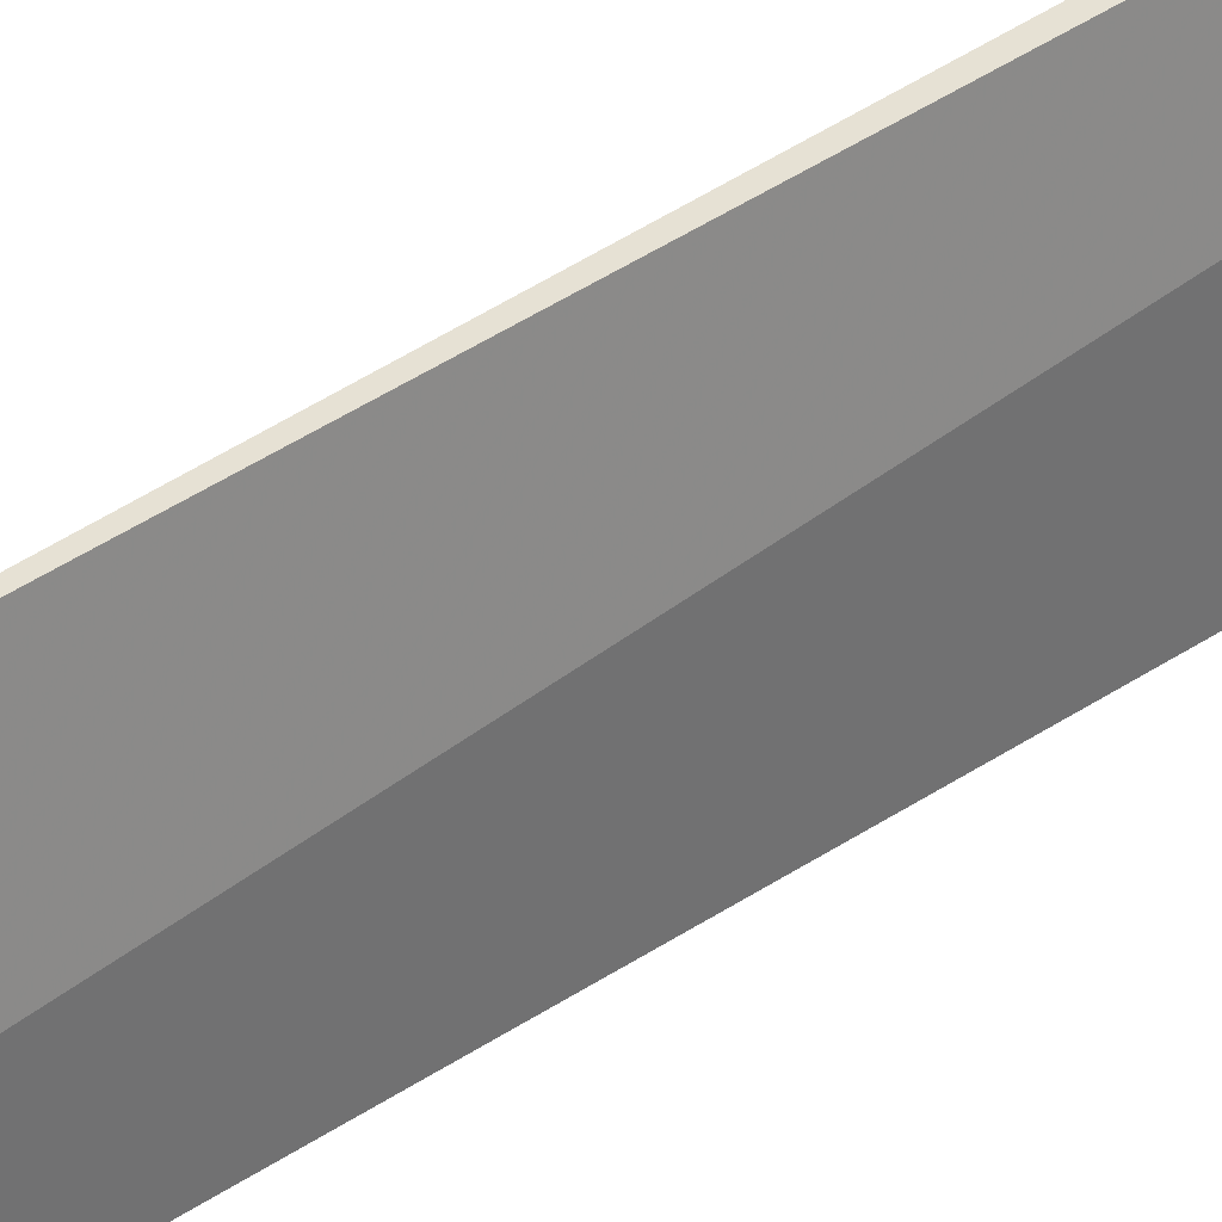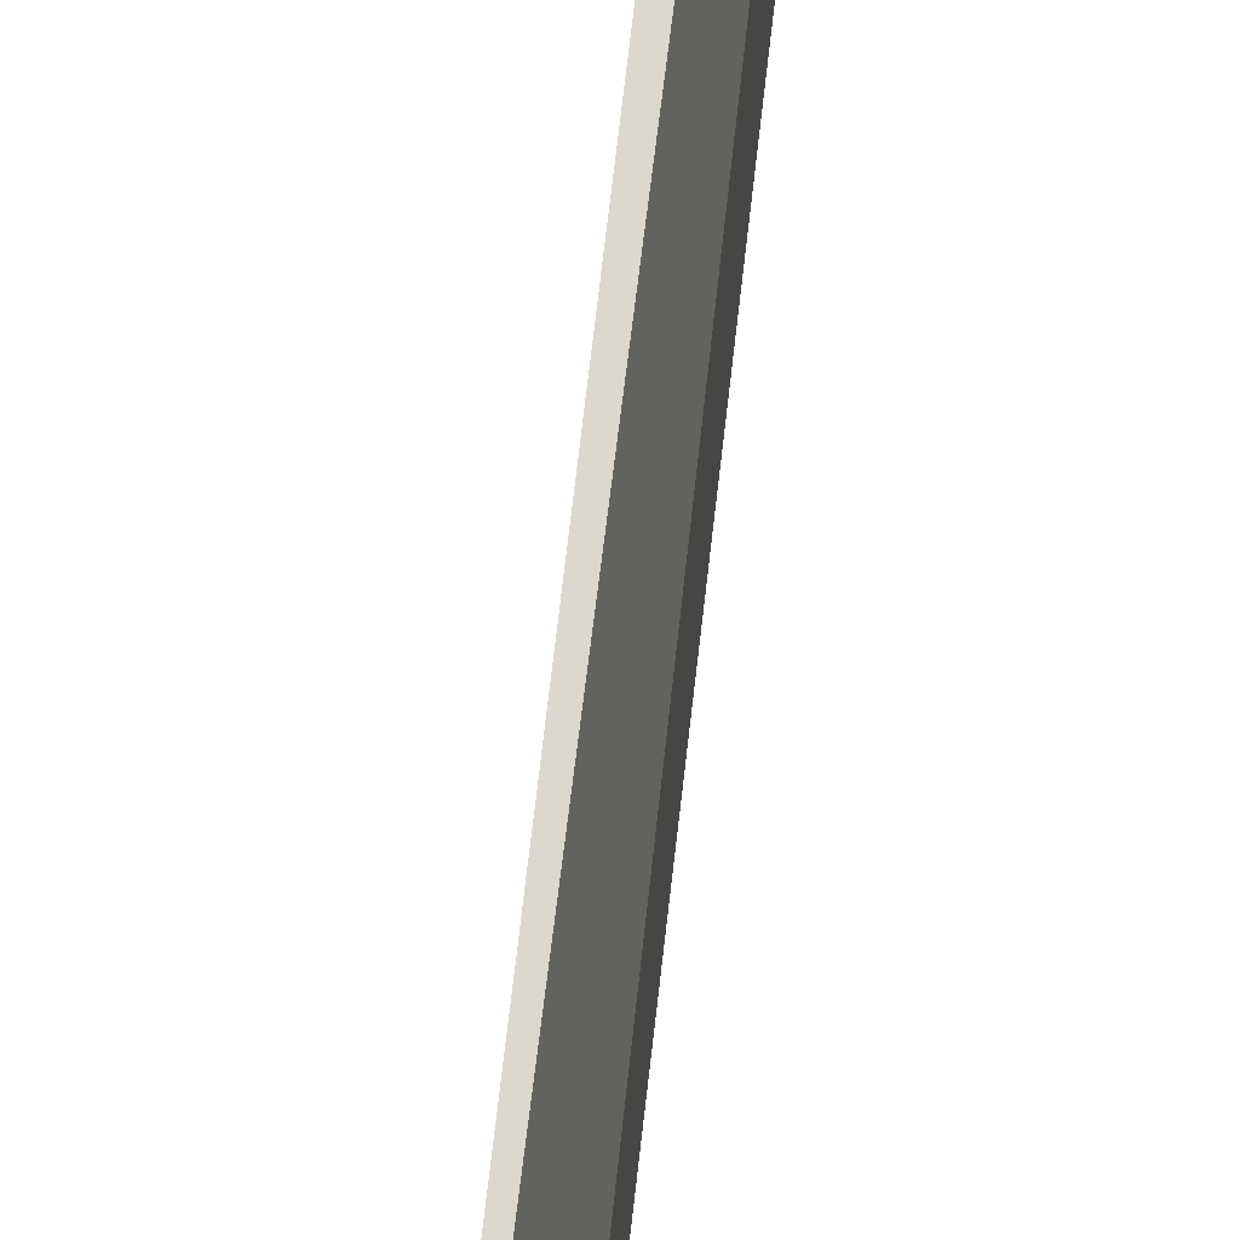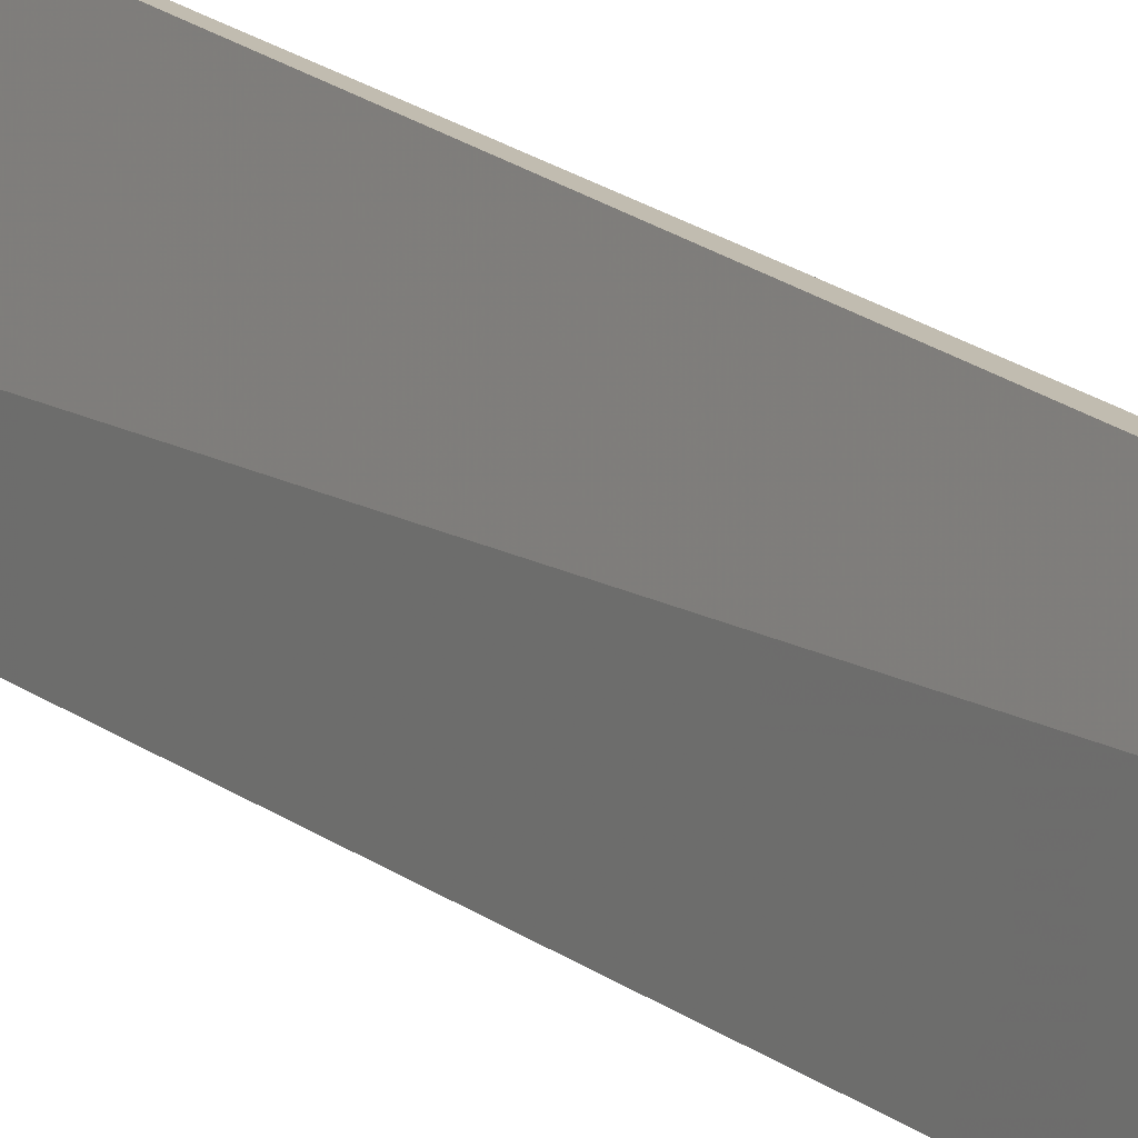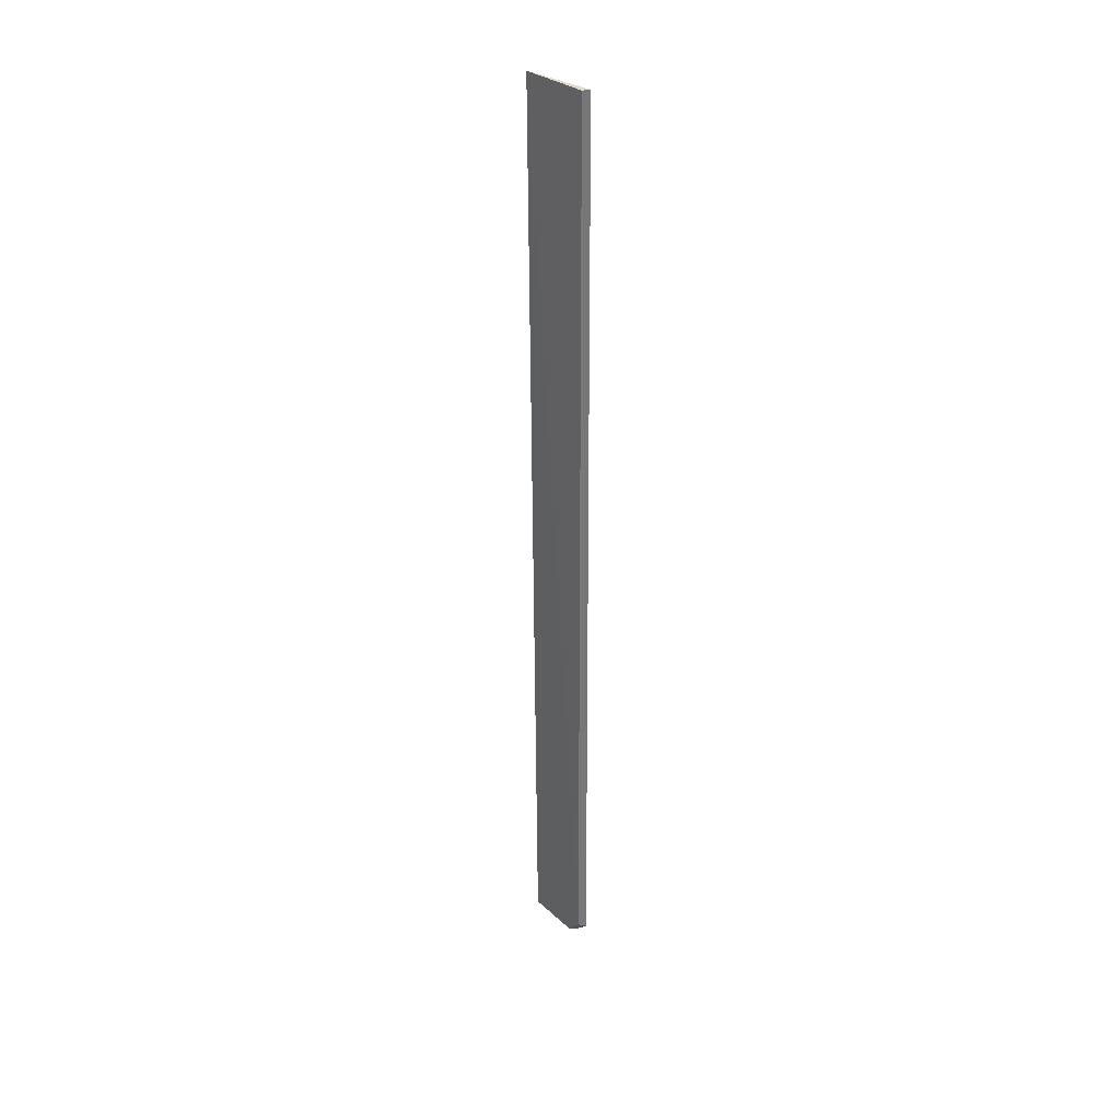
<metadata>
{"format":"obj","ext":"obj","renderer":"f3d","projection":"perspective","resolution":1024,"background":"white","views":[{"elev":39.0,"azim":48.6,"up":"+Y"},{"elev":72.4,"azim":6.4,"up":"+Y"},{"elev":16.6,"azim":147.9,"up":"+Y"},{"elev":33.1,"azim":-39.2,"up":"+Z"}]}
</metadata>
<code>
v 0.2402 -0.3865 0.2416
v 0.2433 -0.4046 0.2415
v 0.2431 -0.3865 -0.003767
v 0.2415 -0.3865 -0.003062
v 0.2415 -0.4047 0.001455
v 0.2415 -0.4038 0.2415
v 0.2435 -0.4056 0.0003904
v 0.2415 -0.4007 -0.003062
v 0.2433 -0.4013 -0.003869
f 1 2 3
f 1 3 4
f 5 1 4
f 6 2 1
f 6 1 5
f 7 3 2
f 7 6 5
f 7 2 6
f 8 7 5
f 8 5 4
f 8 4 3
f 9 8 3
f 9 3 7
f 9 7 8

</code>
